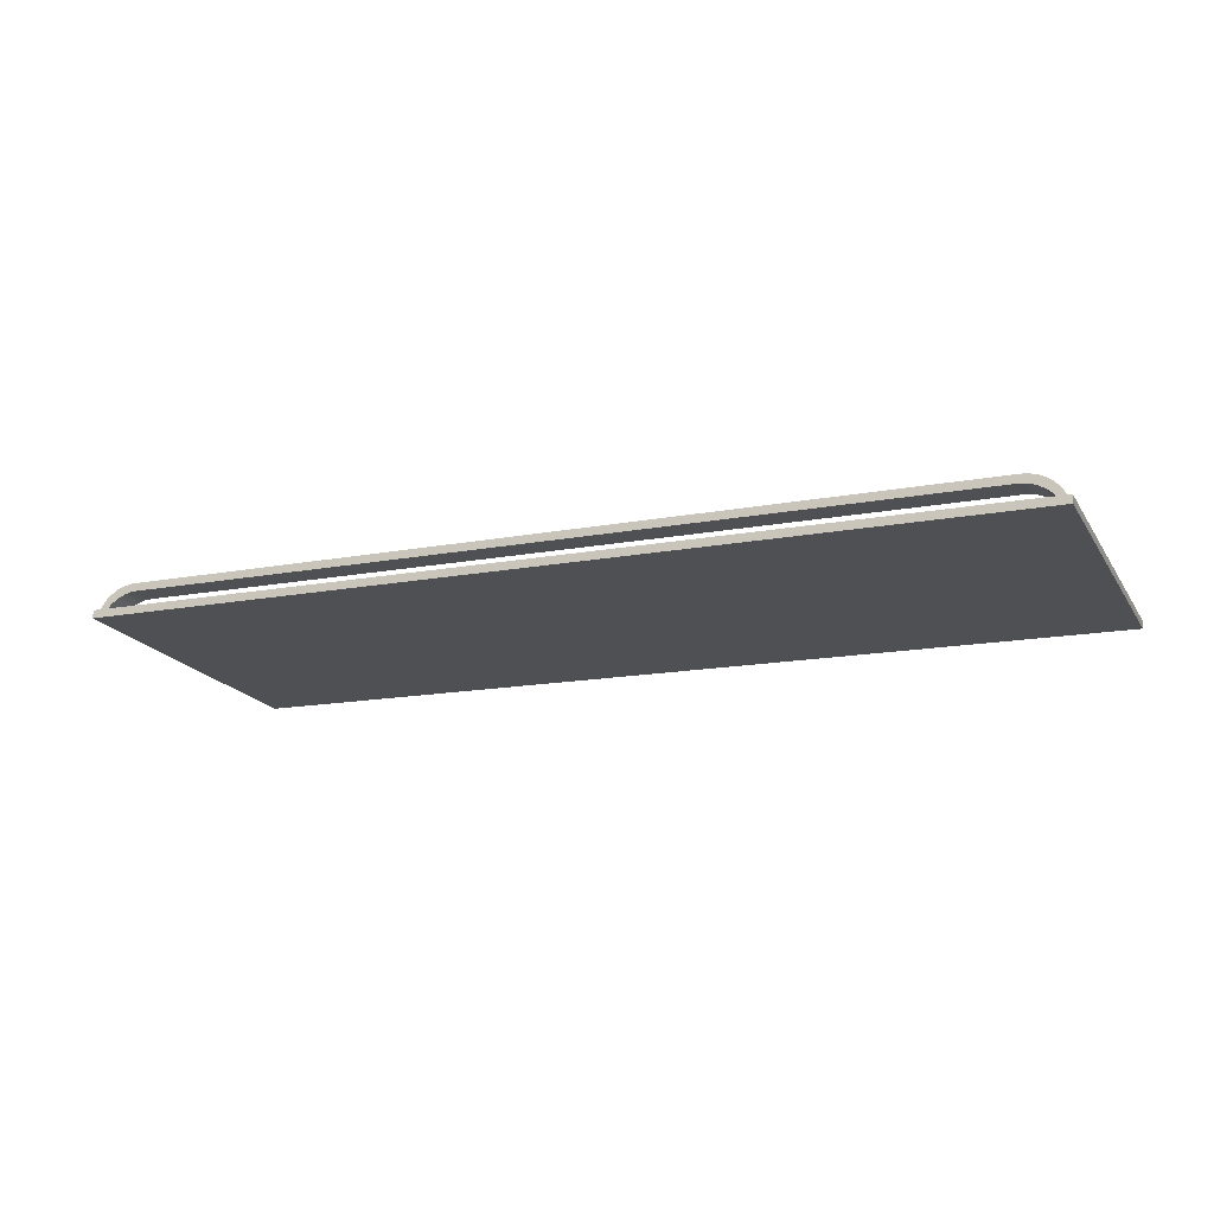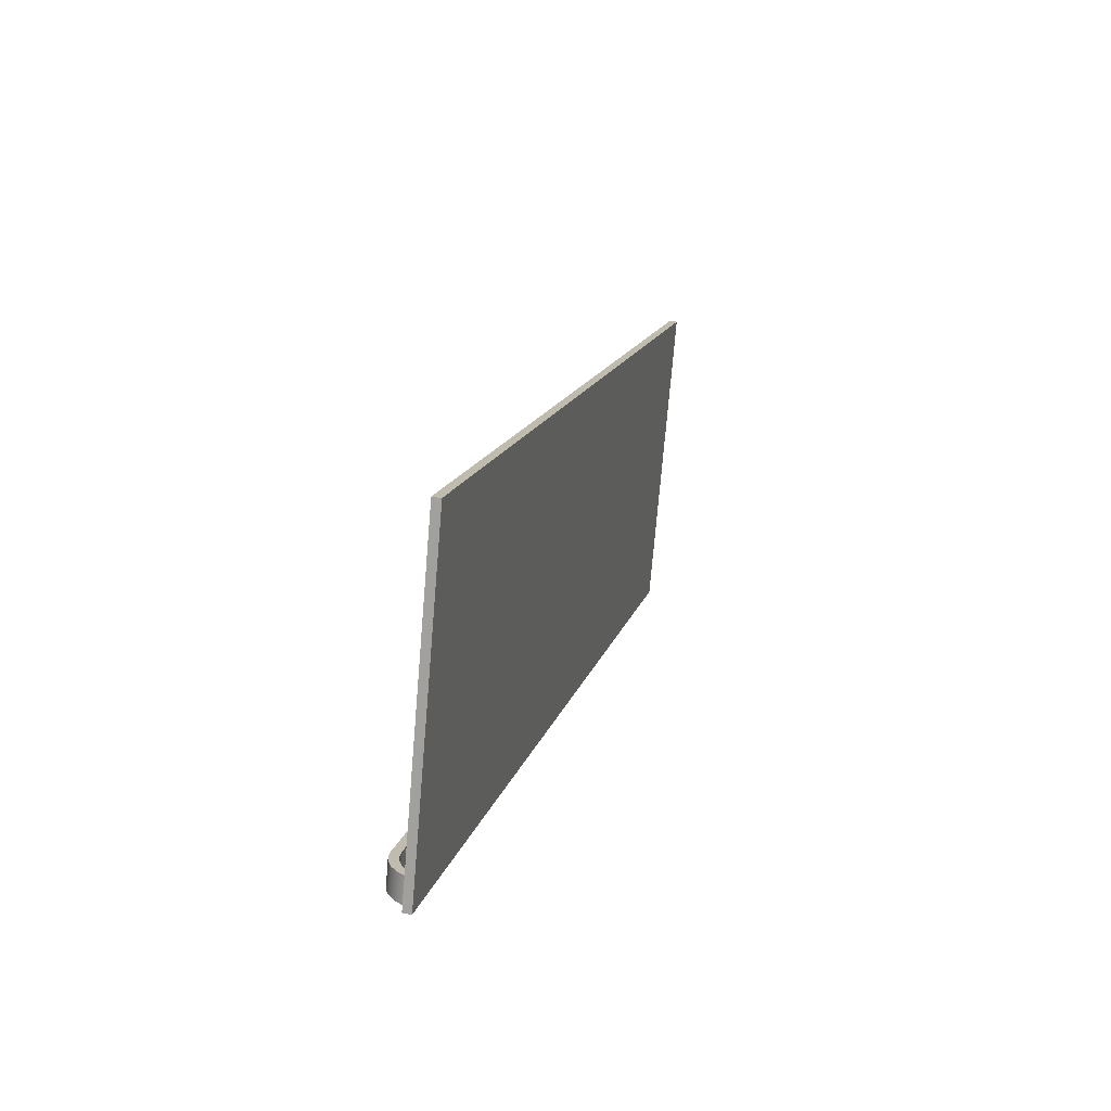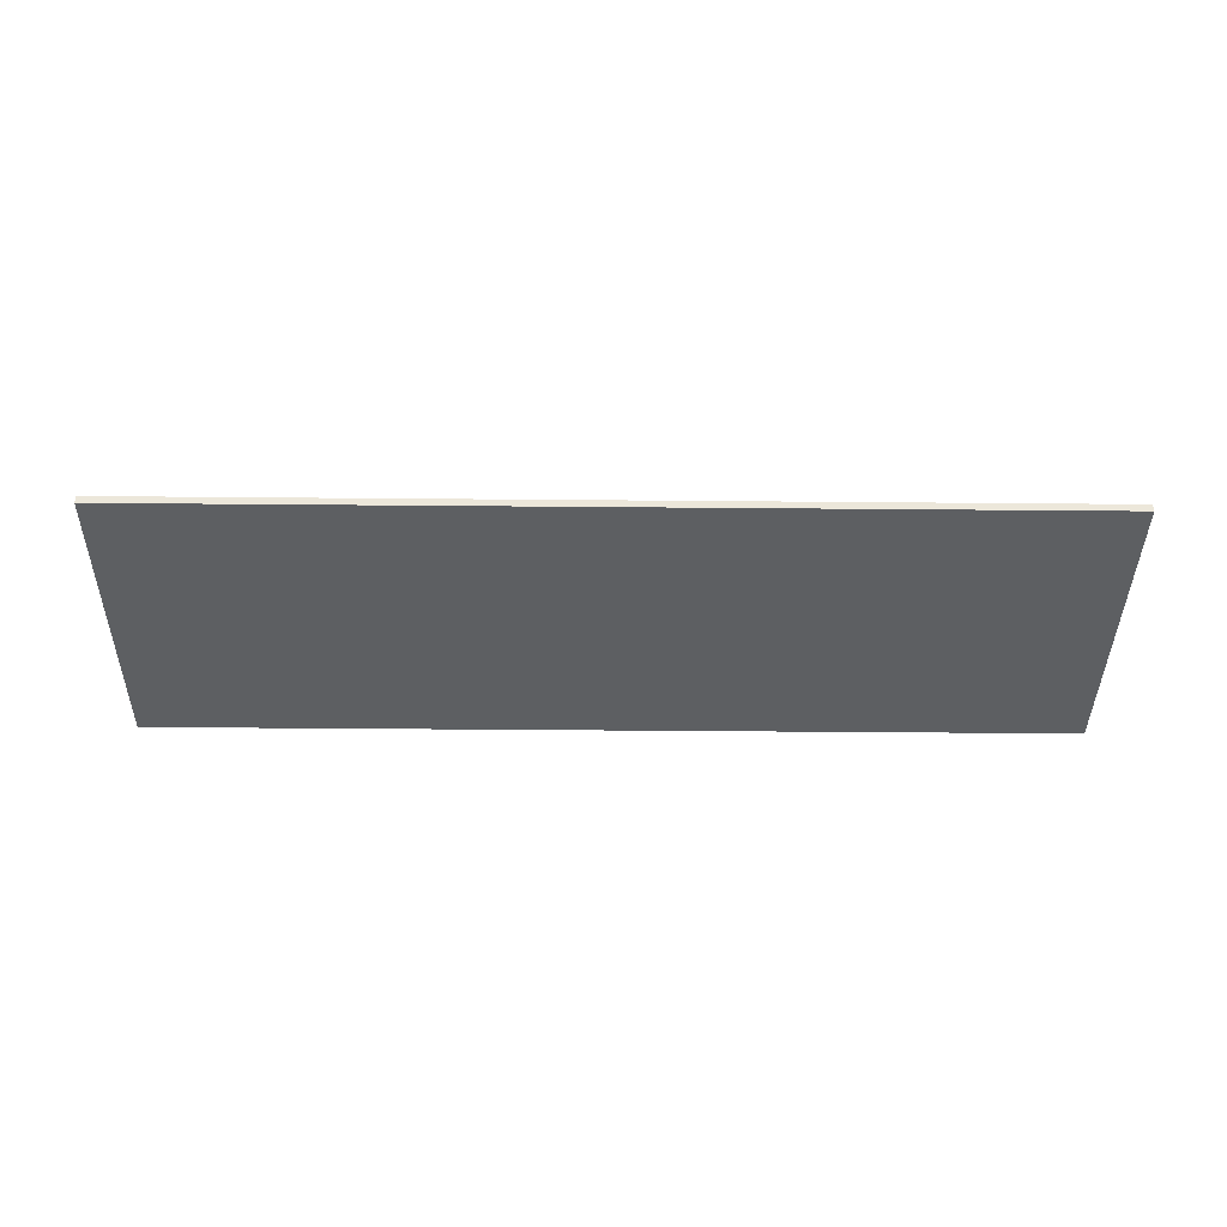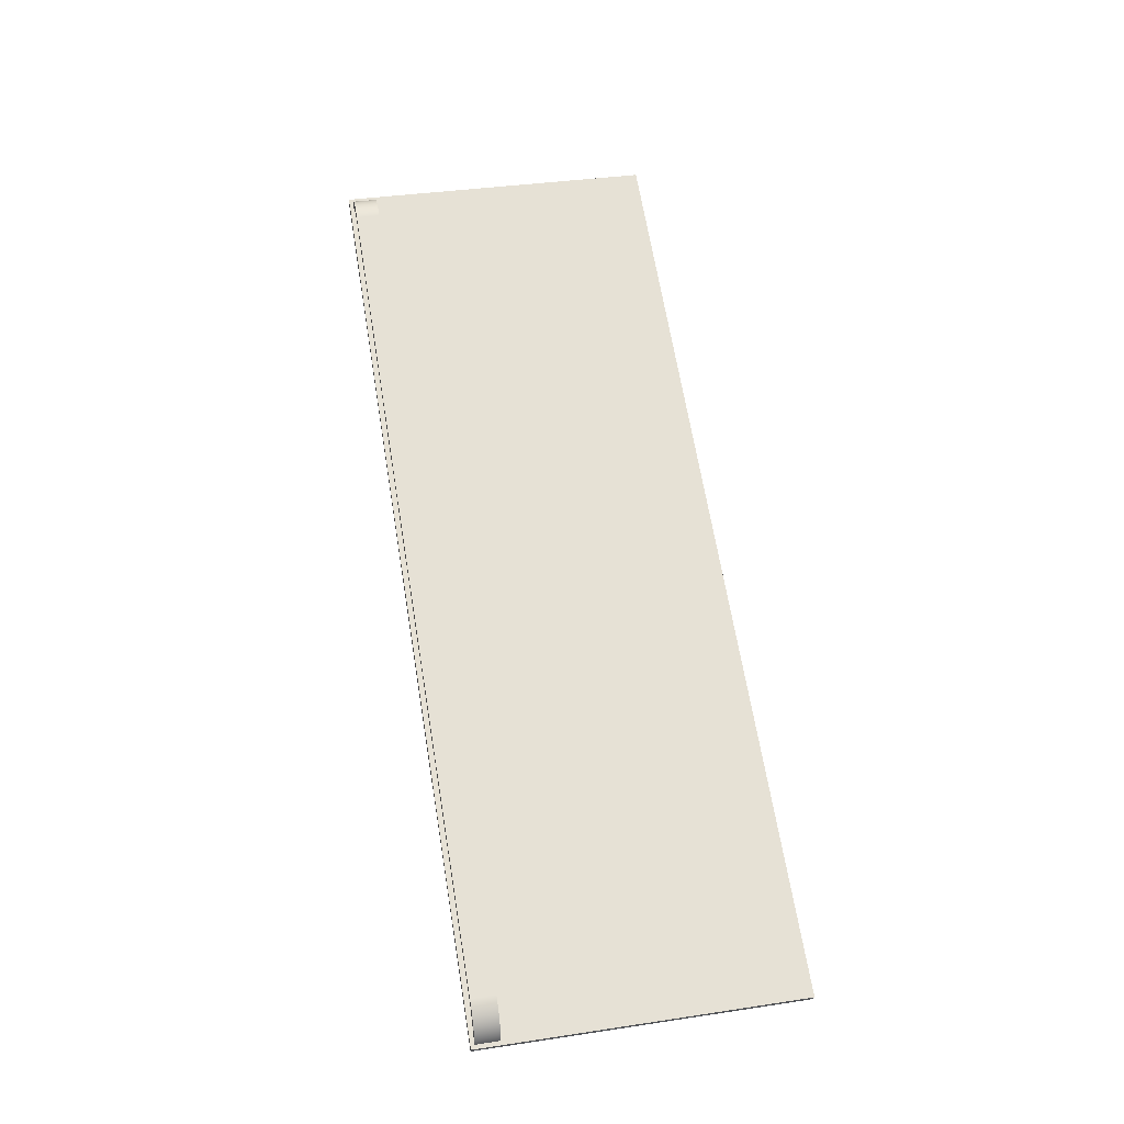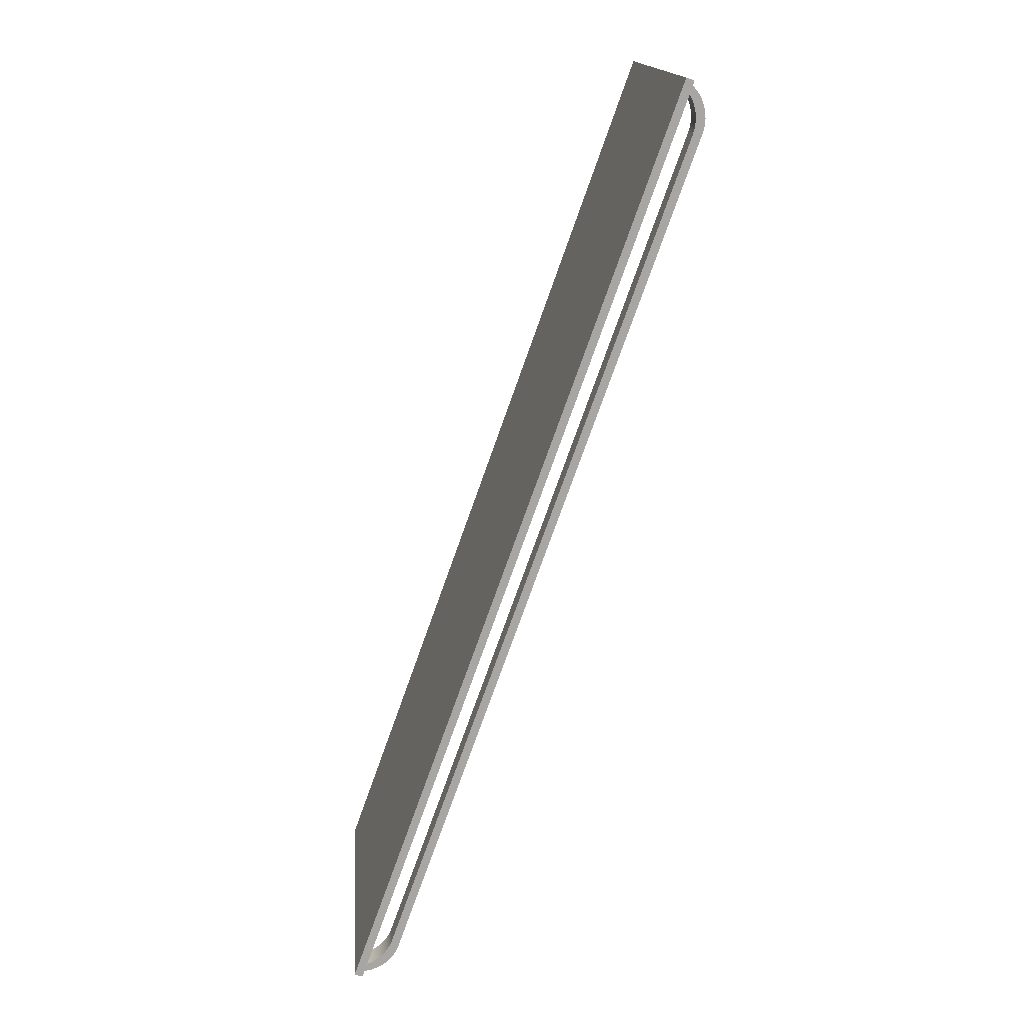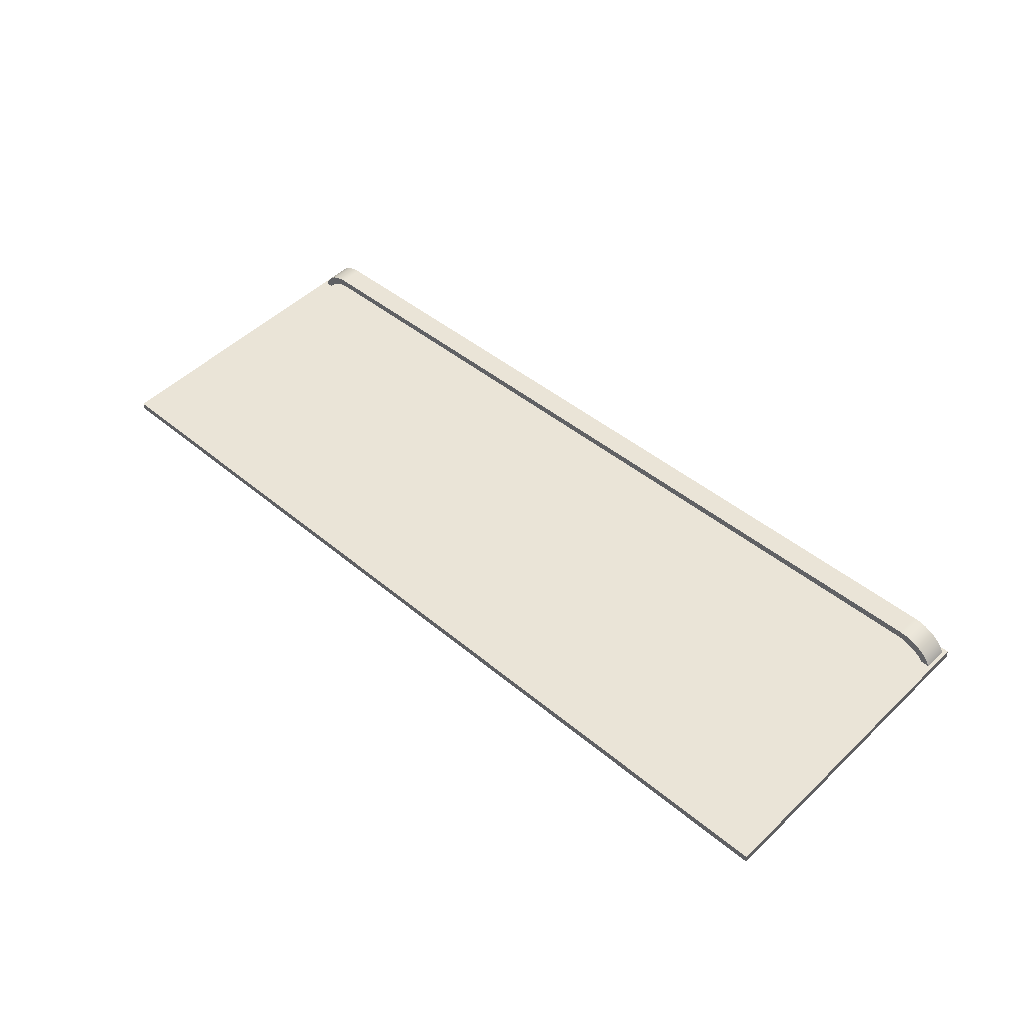
<metadata>
{"format":"obj","ext":"obj","renderer":"f3d","projection":"perspective","resolution":1024,"background":"white","views":[{"elev":-14.3,"azim":23.4,"up":"+Z"},{"elev":14.5,"azim":103.6,"up":"+Y"},{"elev":-44.7,"azim":179.4,"up":"+Z"},{"elev":66.4,"azim":80.6,"up":"+Z"},{"elev":-75.5,"azim":-109.6,"up":"+Y"},{"elev":44.2,"azim":-135.6,"up":"+Z"}]}
</metadata>
<code>
g Body22
v 379 -132.9 27.44
v 378.6 -132.8 28.16
v 378.1 -132.8 28.81
v 377.5 -132.7 29.37
v 376.8 -132.7 29.82
v 376 -132.6 30.16
v 375.2 -132.6 30.36
v 374.4 -132.6 30.43
v 374.4 -135.6 30.69
v 375.2 -135.6 30.62
v 376 -135.6 30.42
v 376.8 -135.7 30.09
v 377.5 -135.7 29.63
v 378.1 -135.8 29.08
v 378.6 -135.8 28.42
v 379 -135.9 27.7
v 269.4 -135.6 30.69
v 268.6 -135.6 30.62
v 267.8 -135.6 30.42
v 267.1 -135.7 30.09
v 266.4 -135.7 29.63
v 265.8 -135.8 29.08
v 265.3 -135.8 28.42
v 264.9 -135.9 27.7
v 265.9 -135.9 27.7
v 266.4 -135.8 28.28
v 267 -135.8 28.77
v 267.6 -135.7 29.17
v 268.3 -135.7 29.46
v 269.1 -135.7 29.63
v 269.9 -135.7 29.69
v 374 -135.7 29.69
v 374.7 -135.7 29.63
v 375.5 -135.7 29.46
v 376.2 -135.7 29.17
v 376.9 -135.8 28.77
v 377.5 -135.8 28.28
v 378 -135.9 27.7
v 269.4 -132.6 30.43
v 268.6 -132.6 30.36
v 267.8 -132.6 30.16
v 267.1 -132.7 29.82
v 266.4 -132.7 29.37
v 265.8 -132.8 28.81
v 265.3 -132.8 28.16
v 264.9 -132.9 27.44
v 374 -132.7 29.43
v 374.7 -132.7 29.37
v 375.5 -132.7 29.19
v 376.2 -132.8 28.9
v 376.9 -132.8 28.51
v 377.5 -132.8 28.02
v 378 -132.9 27.44
v 265.9 -132.9 27.44
v 266.4 -132.8 28.02
v 267 -132.8 28.51
v 267.6 -132.8 28.9
v 268.3 -132.7 29.19
v 269.1 -132.7 29.37
v 269.9 -132.7 29.43
v 379.5 -96.52 24.26
v 379.5 -96.61 23.26
v 264.4 -96.61 23.26
v 264.4 -96.52 24.26
v 264.4 -136.4 27.74
v 379.5 -136.4 27.74
v 379.5 -136.5 26.75
v 264.4 -136.5 26.75
f 16 1 15
f 15 1 2
f 15 2 14
f 14 2 3
f 14 3 13
f 13 3 4
f 13 4 12
f 12 4 5
f 12 5 11
f 11 5 6
f 11 6 10
f 10 6 7
f 10 7 9
f 9 7 8
f 38 16 37
f 37 16 15
f 37 15 36
f 36 15 14
f 36 14 35
f 35 14 34
f 34 14 13
f 34 13 33
f 33 13 32
f 32 13 12
f 32 12 20
f 20 12 19
f 19 12 11
f 19 11 17
f 17 11 9
f 9 11 10
f 17 18 19
f 32 20 31
f 31 20 21
f 31 21 30
f 30 21 29
f 29 21 22
f 29 22 28
f 28 22 27
f 27 22 23
f 27 23 26
f 26 23 24
f 26 24 25
f 8 39 9
f 9 39 17
f 46 24 45
f 45 24 23
f 45 23 44
f 44 23 22
f 44 22 43
f 43 22 21
f 43 21 42
f 42 21 20
f 42 20 41
f 41 20 19
f 41 19 40
f 40 19 18
f 40 18 39
f 39 18 17
f 53 38 52
f 52 38 37
f 52 37 51
f 51 37 36
f 51 36 50
f 50 36 35
f 50 35 49
f 49 35 34
f 49 34 48
f 48 34 33
f 48 33 47
f 47 33 32
f 25 54 26
f 26 54 55
f 26 55 27
f 27 55 56
f 27 56 28
f 28 56 57
f 28 57 29
f 29 57 58
f 29 58 30
f 30 58 59
f 30 59 31
f 31 59 60
f 32 31 47
f 47 31 60
f 7 6 8
f 8 6 41
f 8 41 39
f 39 41 40
f 41 6 42
f 42 6 5
f 42 5 60
f 60 5 47
f 47 5 4
f 47 4 48
f 48 4 49
f 49 4 3
f 49 3 50
f 50 3 51
f 51 3 2
f 51 2 52
f 52 2 1
f 52 1 53
f 42 60 43
f 43 60 59
f 43 59 58
f 43 58 44
f 44 58 57
f 44 57 56
f 44 56 45
f 45 56 55
f 45 55 46
f 46 55 54
f 61 62 64
f 64 62 63
f 1 61 53
f 53 61 54
f 53 54 25
f 61 1 66
f 66 1 16
f 66 16 38
f 66 38 25
f 25 38 53
f 66 25 65
f 65 25 24
f 65 24 46
f 61 64 54
f 54 64 46
f 46 64 65
f 67 66 68
f 68 66 65
f 62 67 63
f 63 67 68
f 68 65 63
f 63 65 64
f 62 61 67
f 67 61 66

</code>
